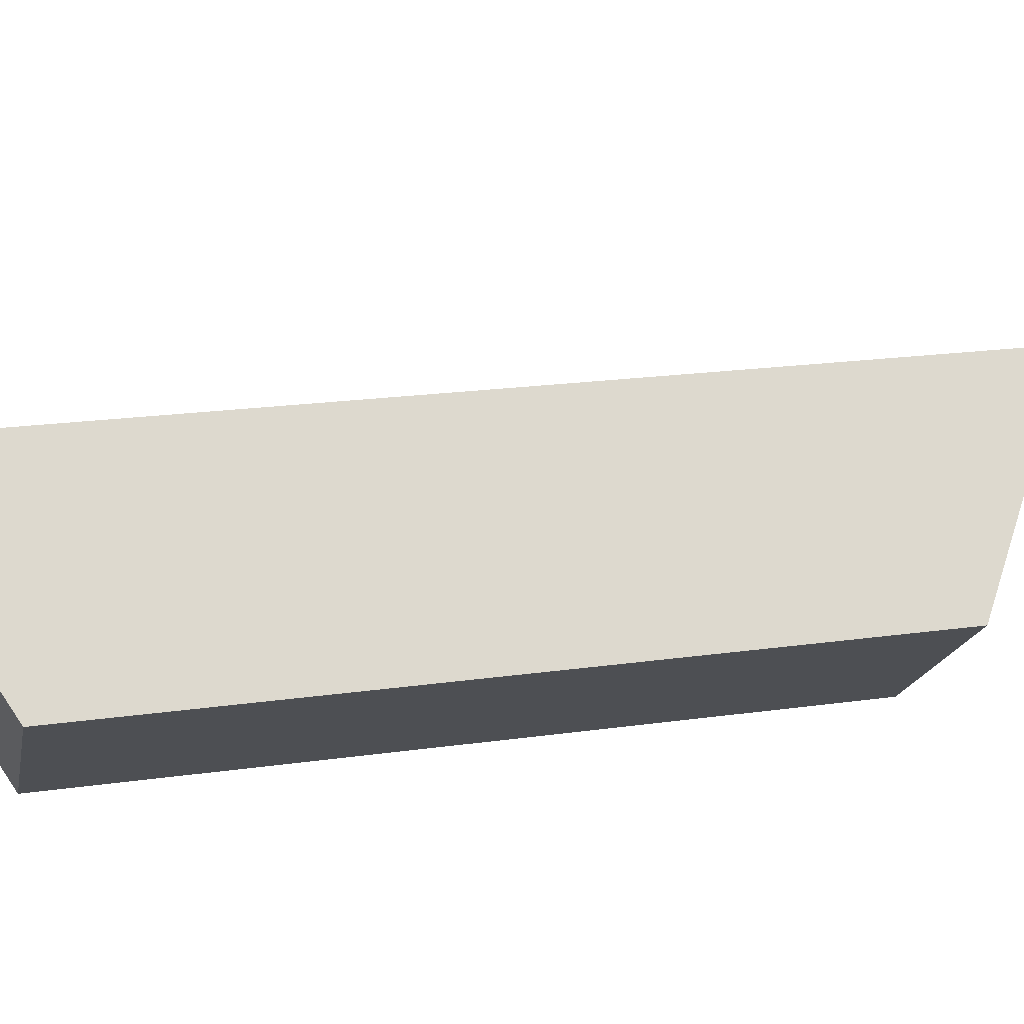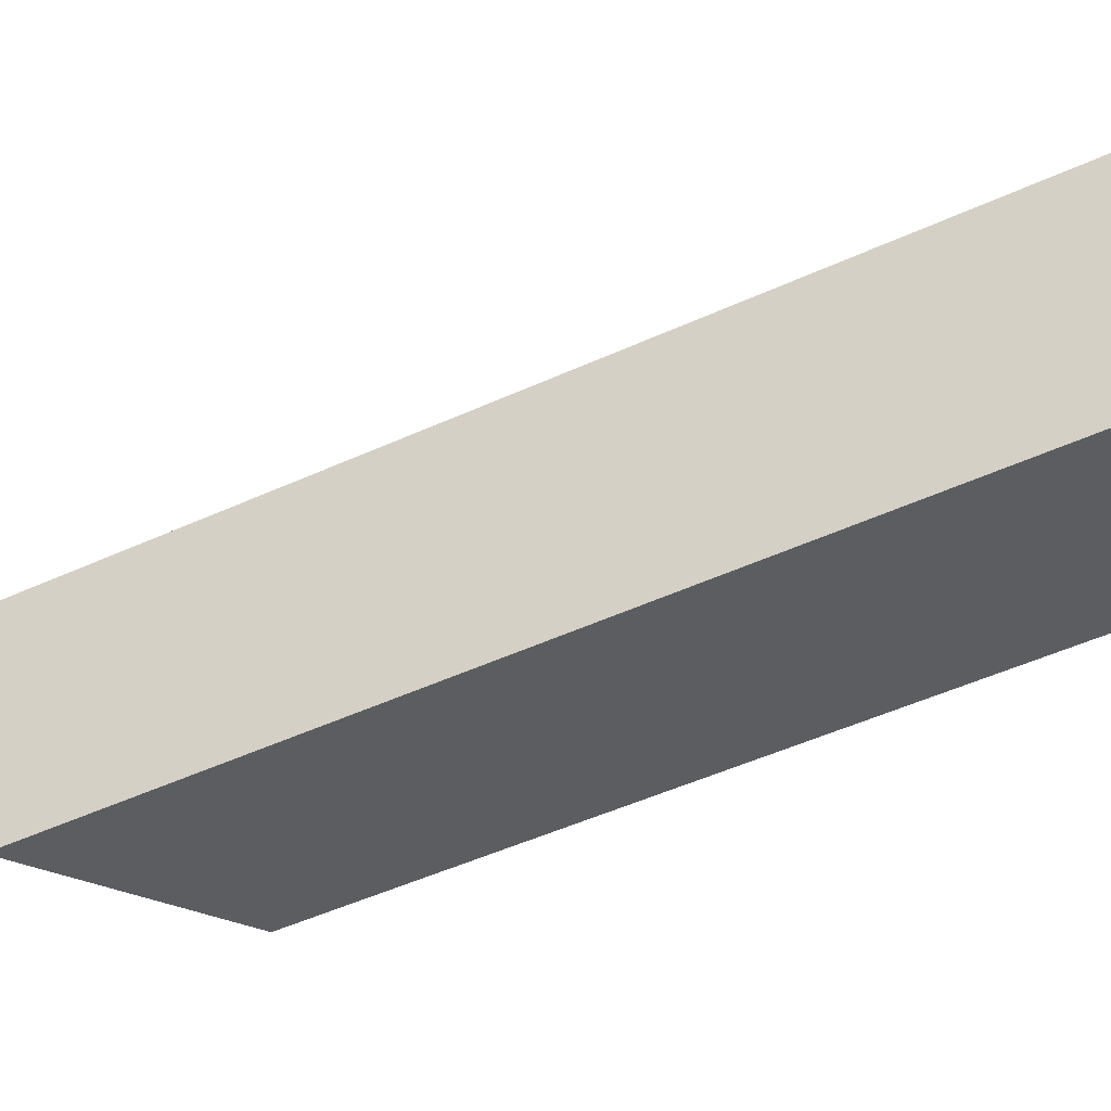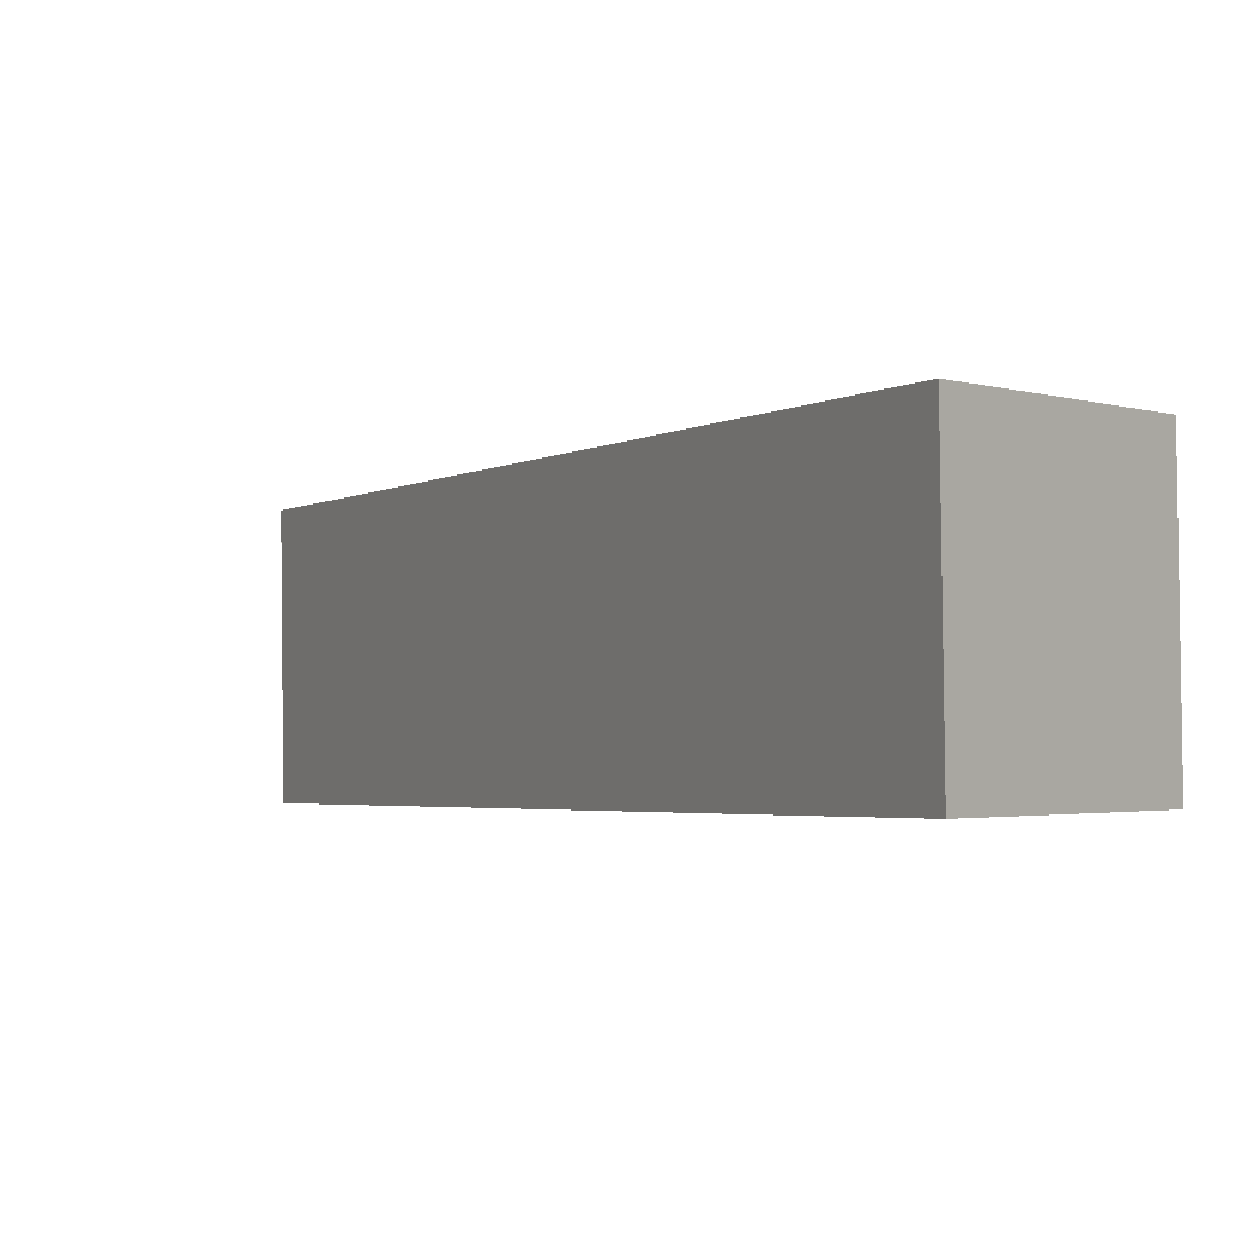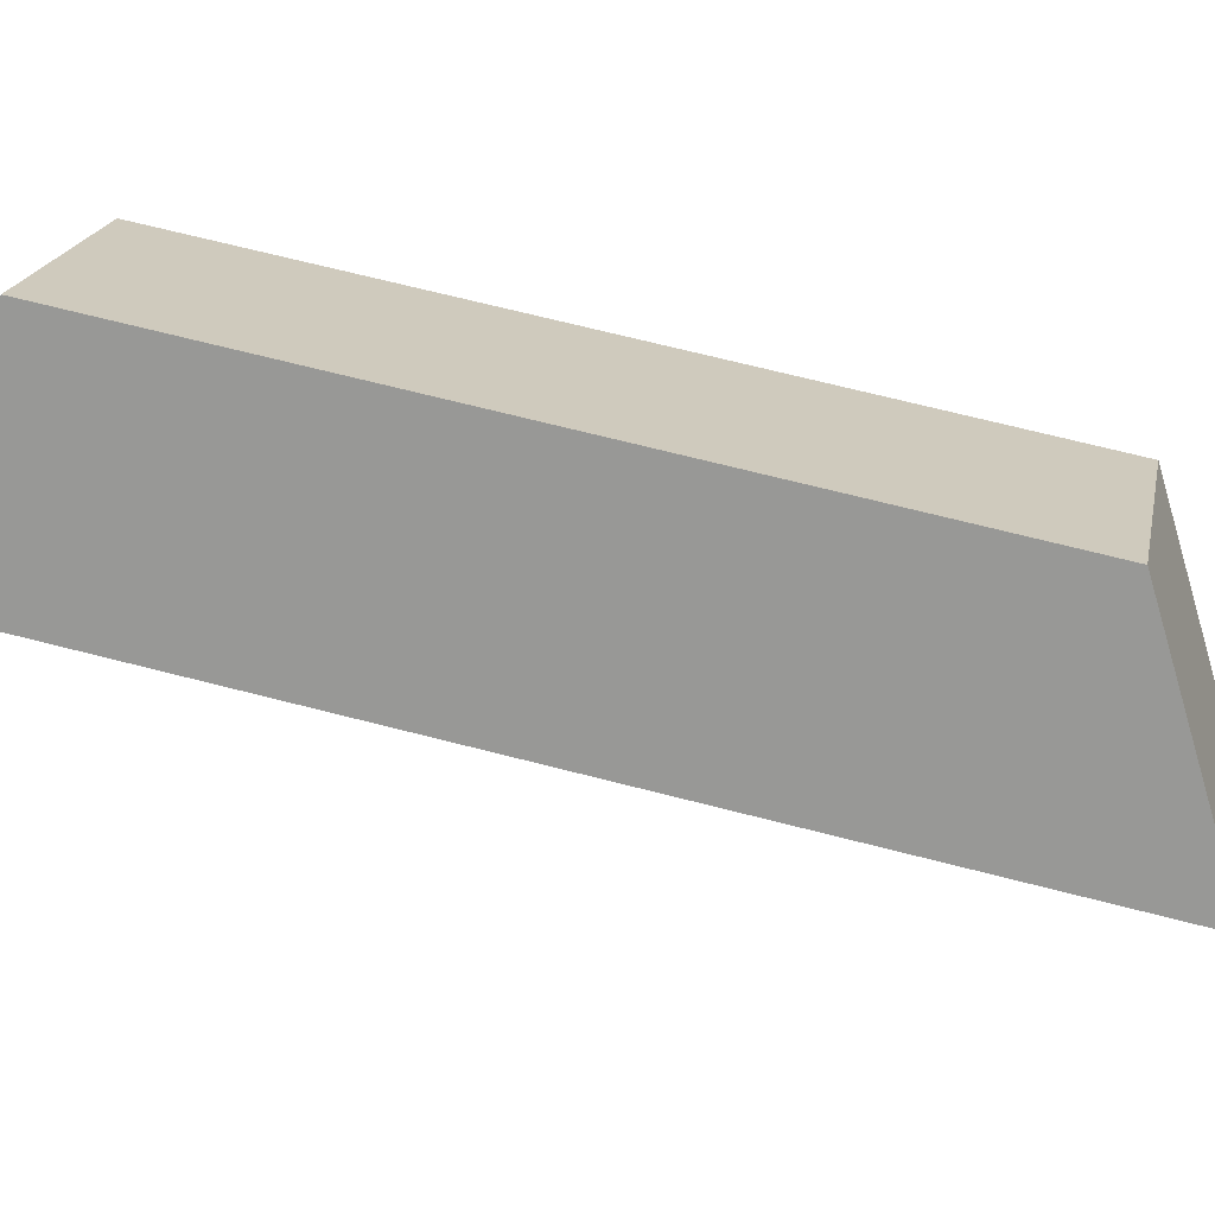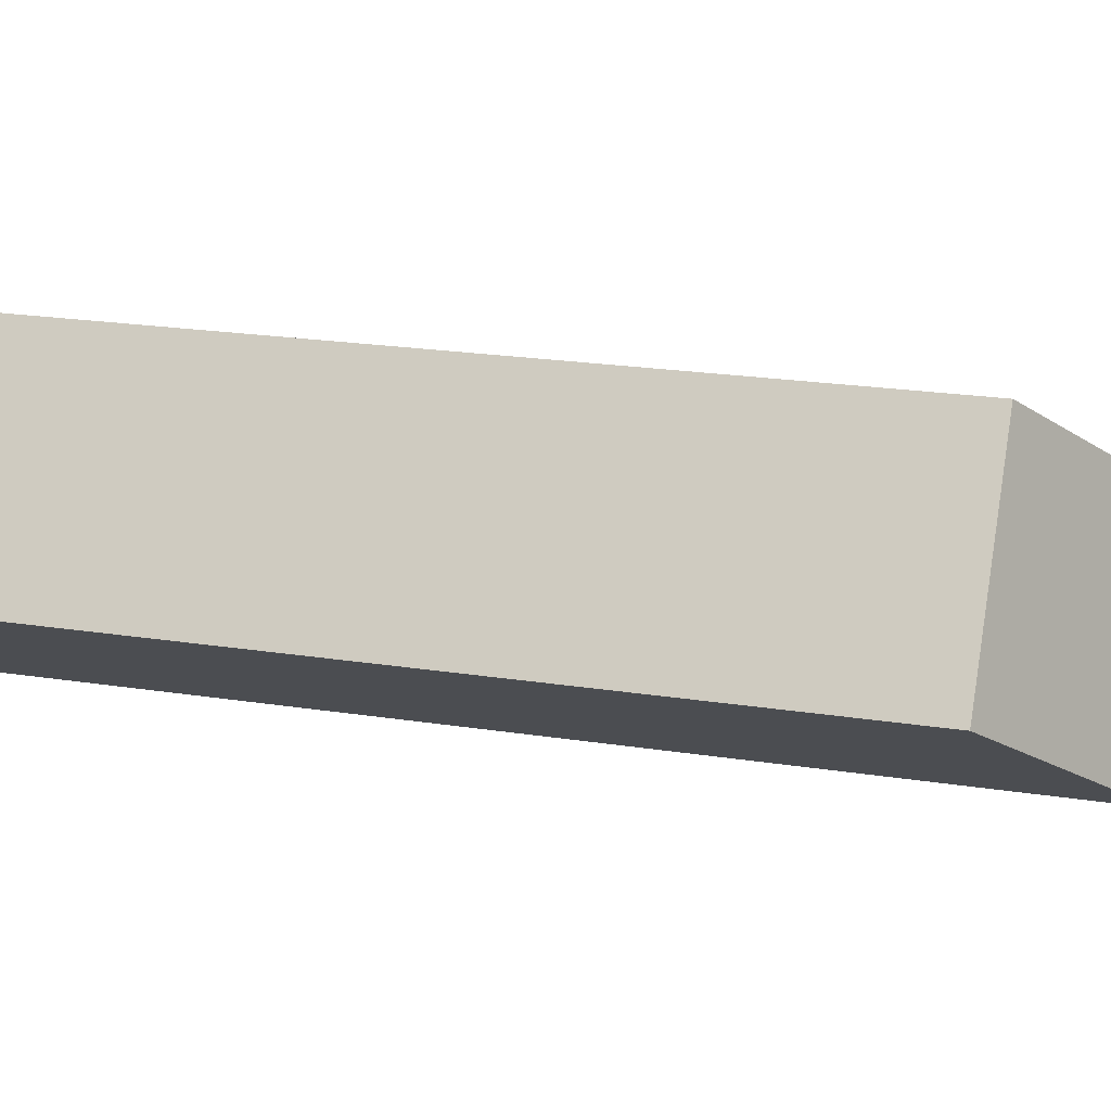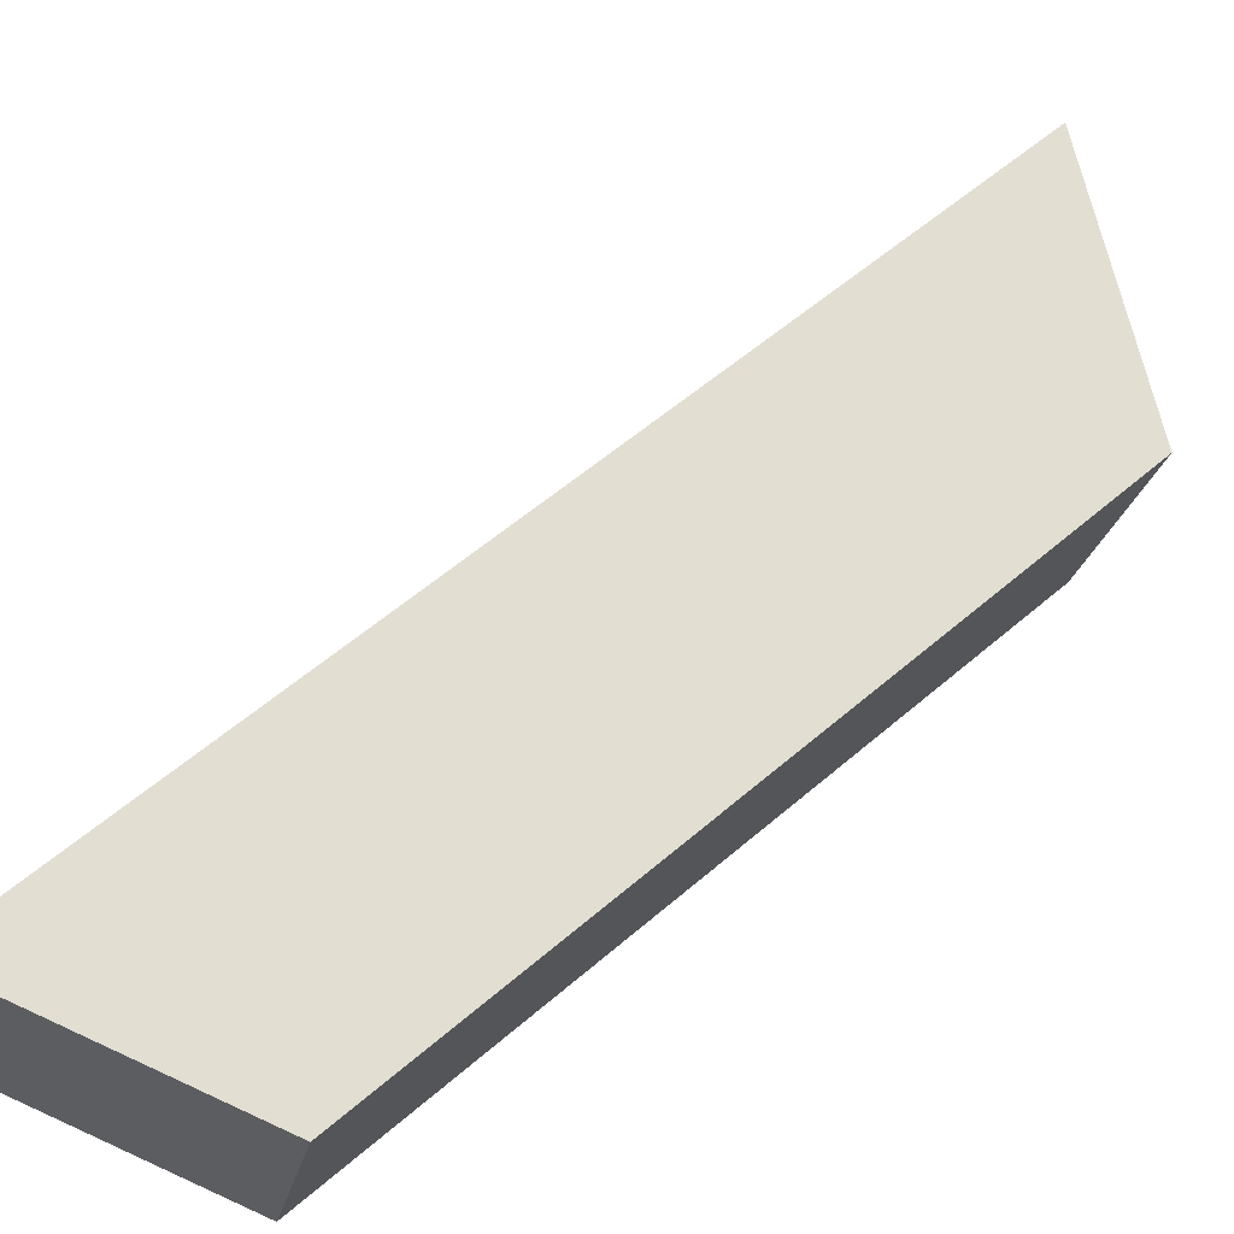
<metadata>
{"format":"obj","ext":"obj","renderer":"f3d","projection":"perspective","resolution":1024,"background":"white","views":[{"elev":69.2,"azim":55.3,"up":"+Y"},{"elev":-29.8,"azim":-91.7,"up":"+Y"},{"elev":8.5,"azim":-52.1,"up":"+Y"},{"elev":-73.0,"azim":53.5,"up":"+Y"},{"elev":-18.7,"azim":76.6,"up":"+Y"},{"elev":71.3,"azim":23.4,"up":"+Y"}]}
</metadata>
<code>
g Spidertank_debris.061
v -7.481 10.57 -15.64
v -6.269 10.4 -15.63
v -6.424 9.32 -15.49
v -7.636 9.494 -15.5
v -6.269 10.4 -15.63
v -4.763 9.78 -18.82
v -4.919 8.704 -18.68
v -6.424 9.32 -15.49
v -4.763 9.78 -18.82
v -5.501 9.76 -19.8
v -5.656 8.685 -19.66
v -4.919 8.704 -18.68
v -5.501 9.76 -19.8
v -7.481 10.57 -15.64
v -7.636 9.494 -15.5
v -5.656 8.685 -19.66
v -7.636 9.494 -15.5
v -6.424 9.32 -15.49
v -4.919 8.704 -18.68
v -5.656 8.685 -19.66
v -5.501 9.76 -19.8
v -4.763 9.78 -18.82
v -6.269 10.4 -15.63
v -7.481 10.57 -15.64
g Spidertank_debris.061_0
f 3 2 1
f 4 3 1
f 7 6 5
f 8 7 5
f 11 10 9
f 12 11 9
f 15 14 13
f 16 15 13
f 19 18 17
f 20 19 17
f 23 22 21
f 24 23 21

</code>
